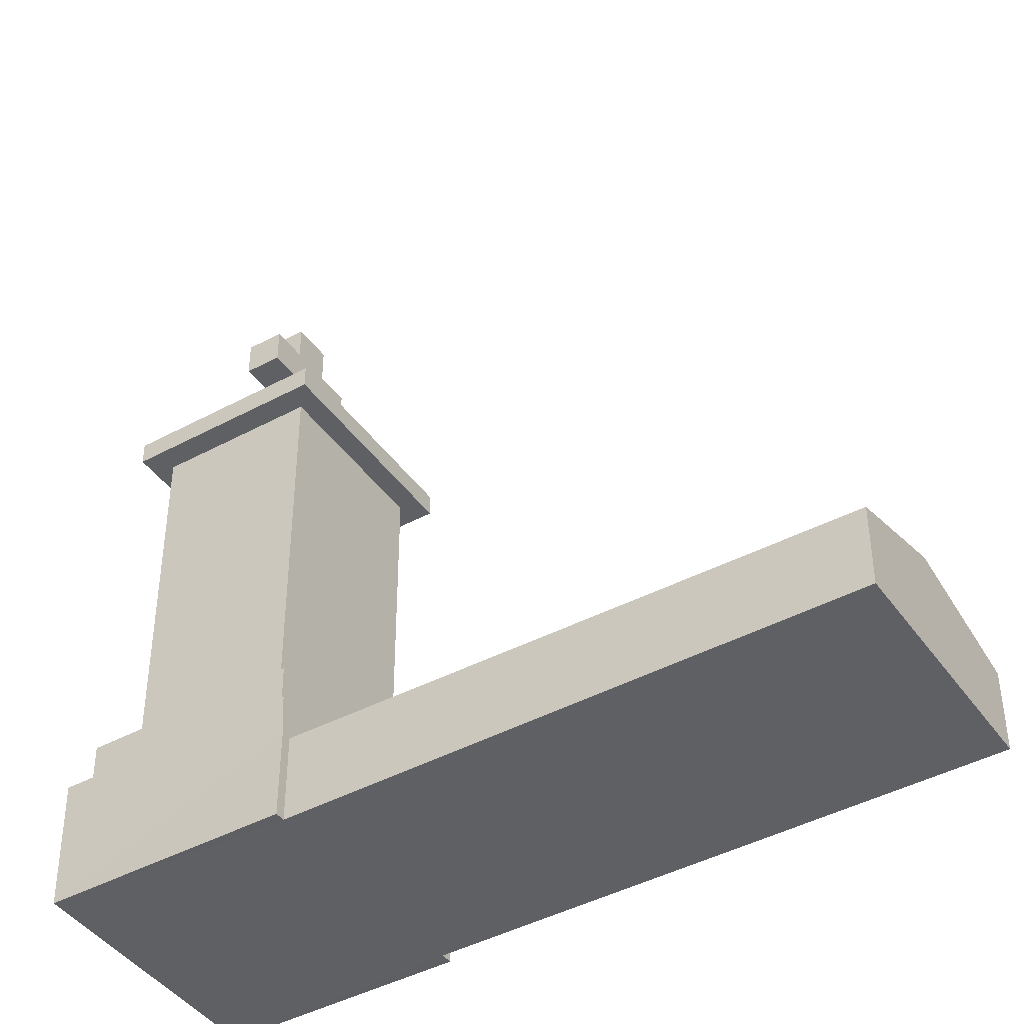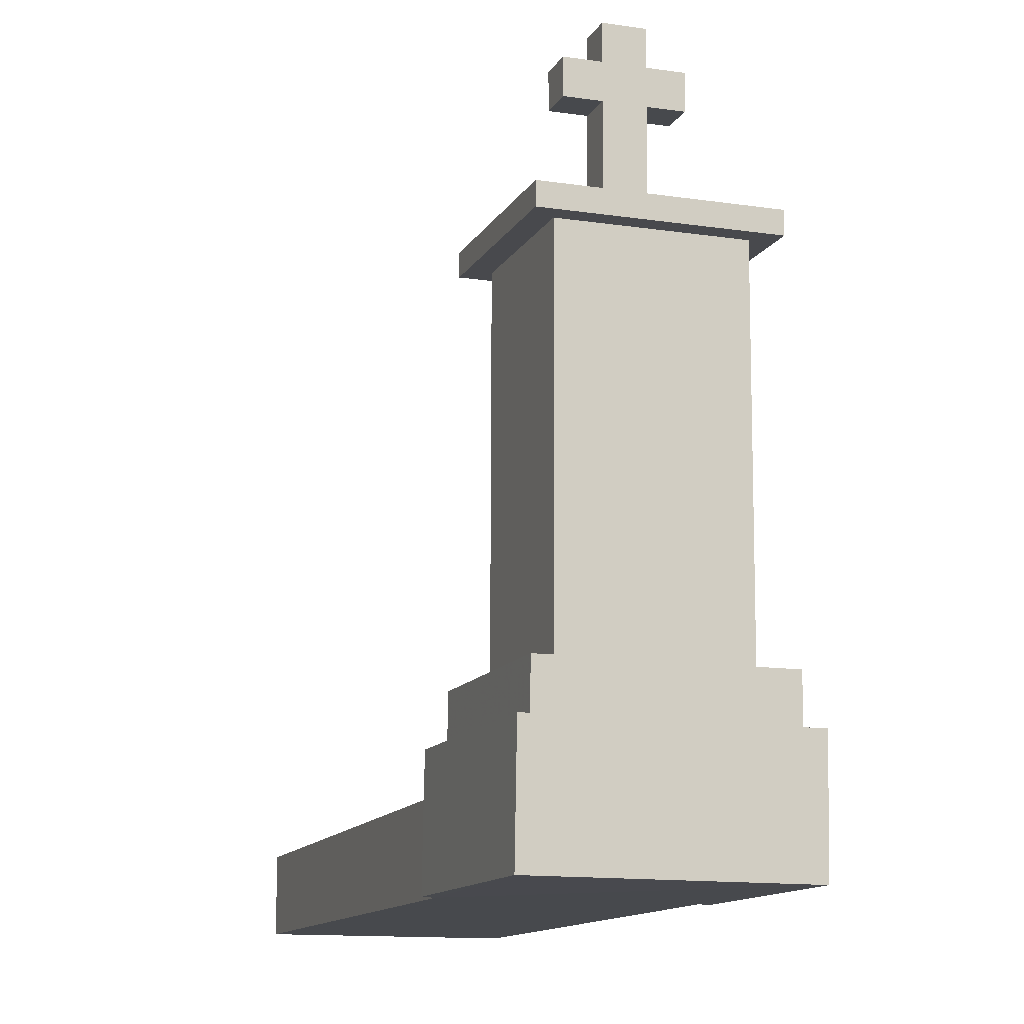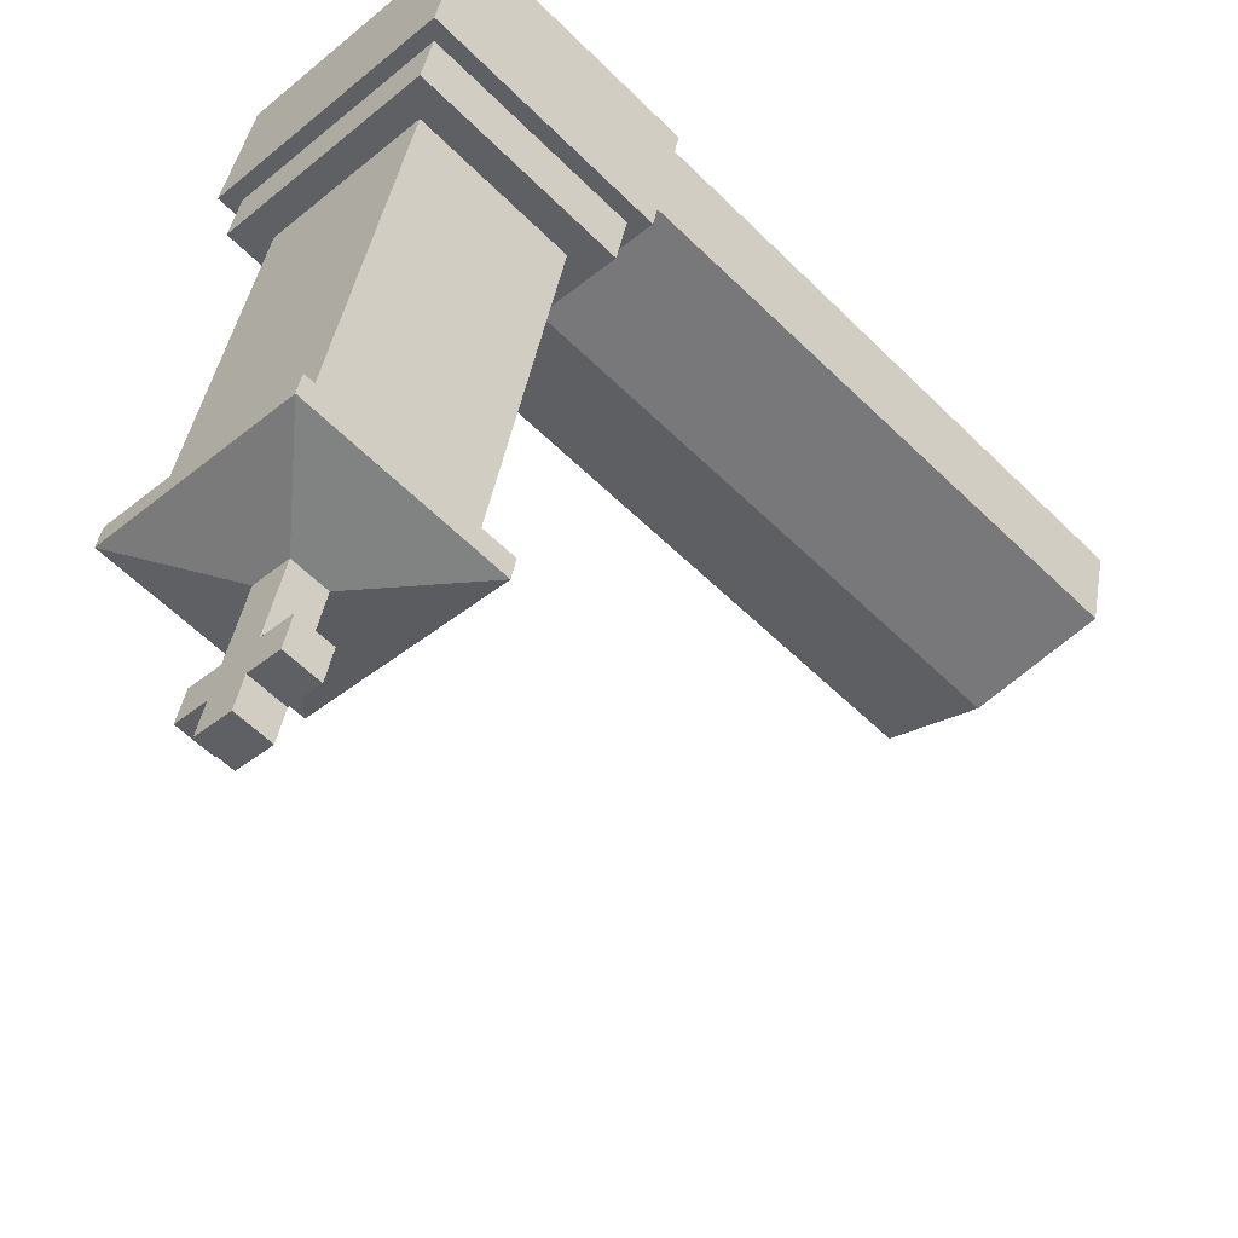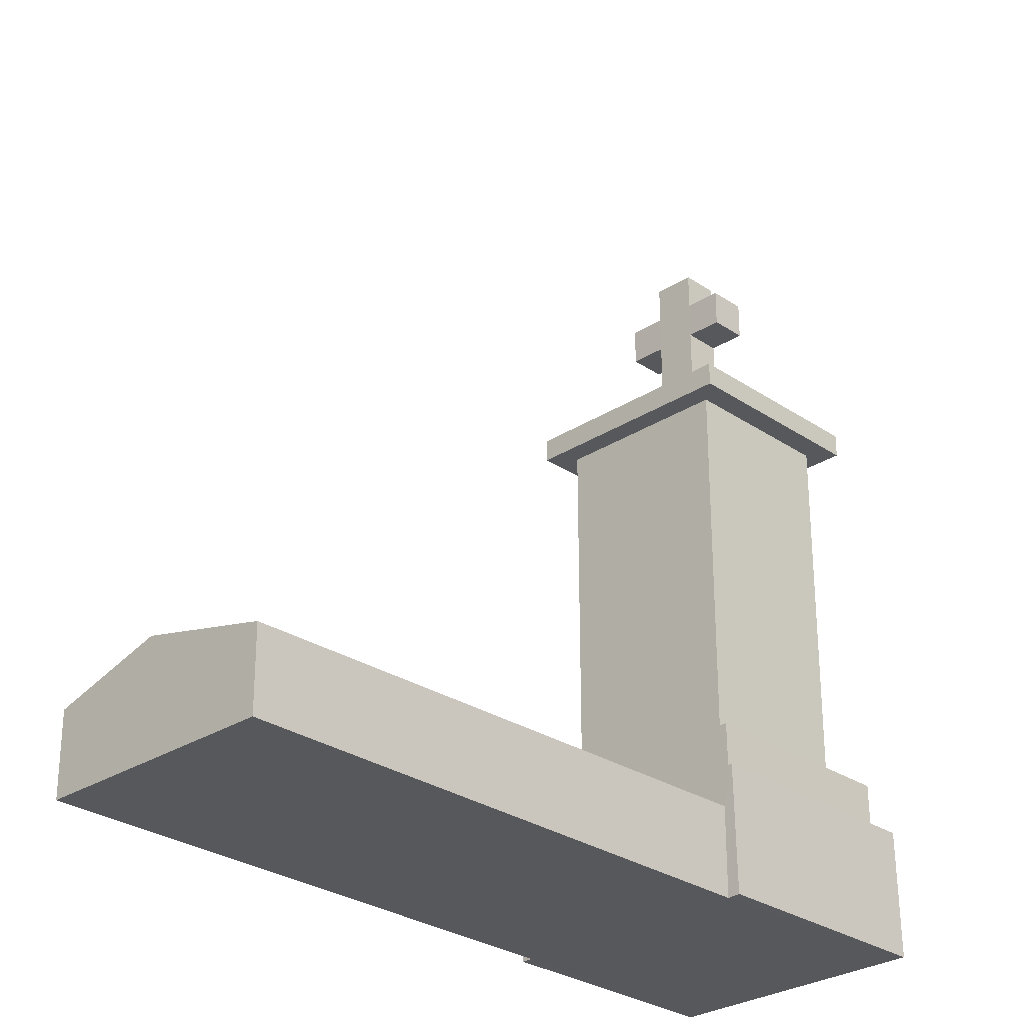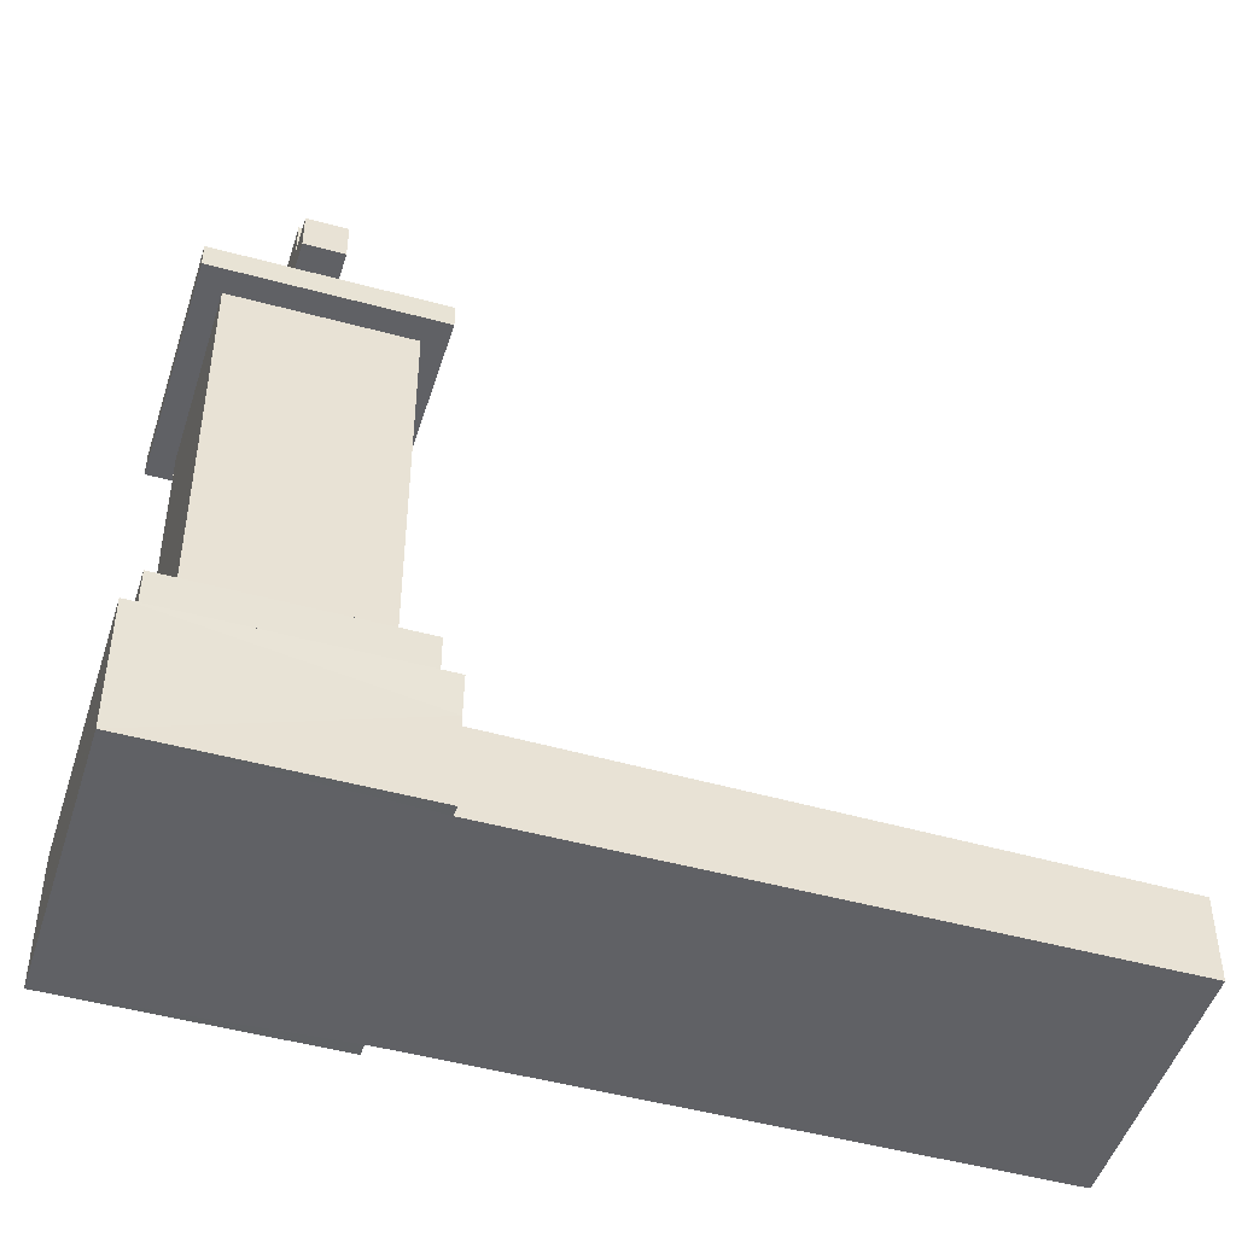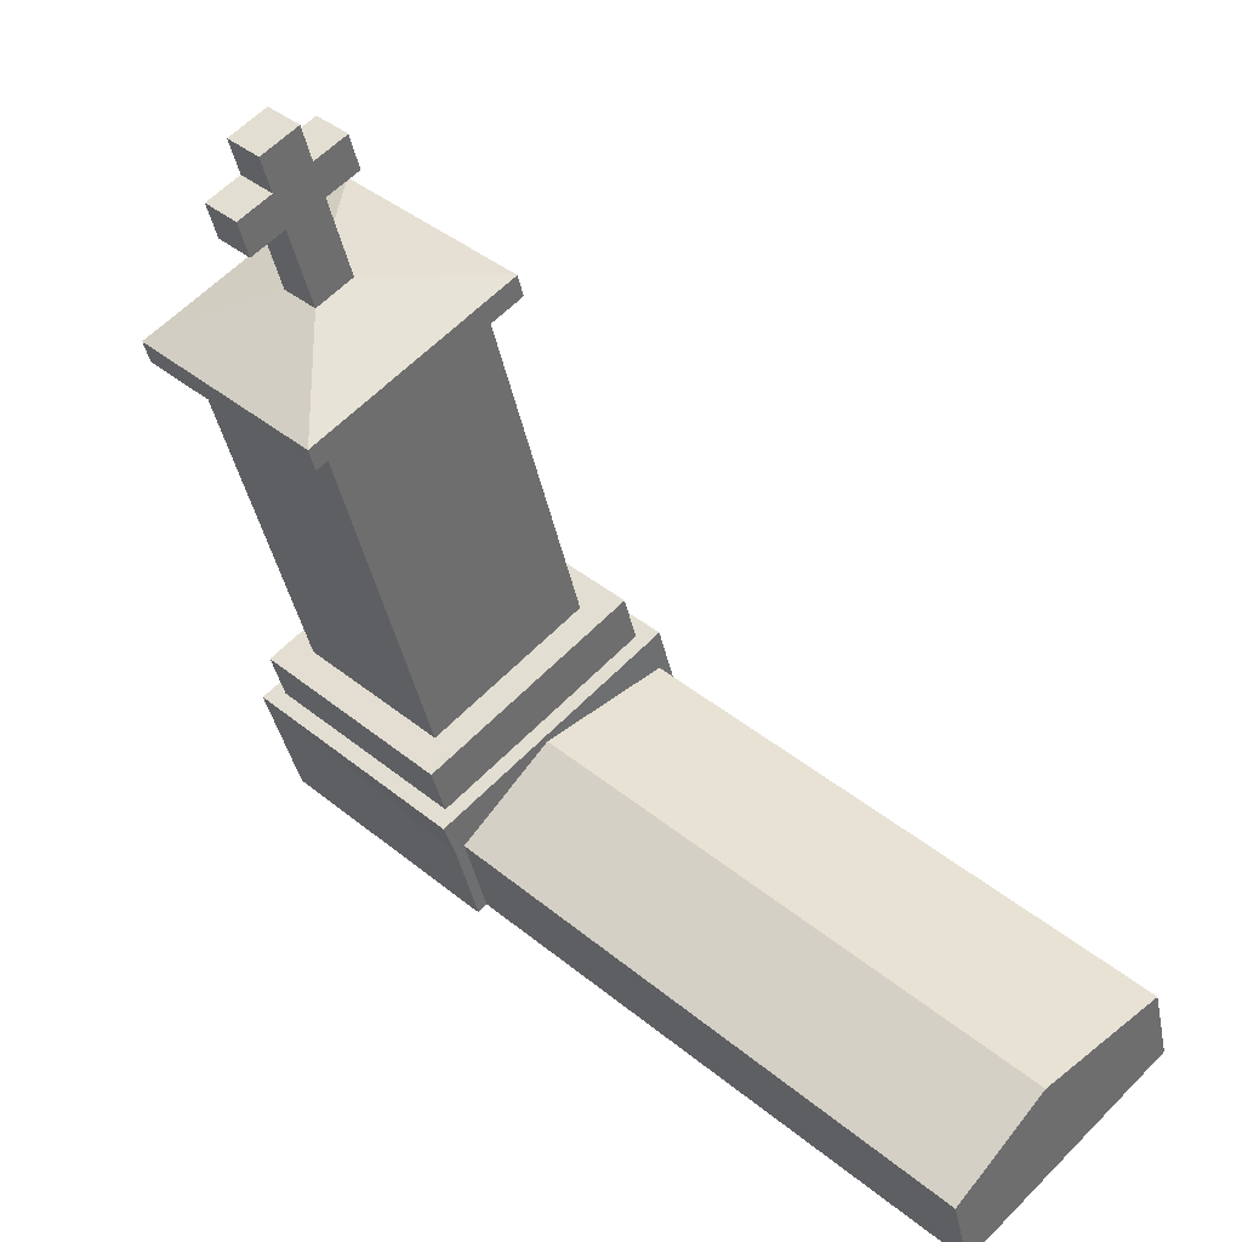
<metadata>
{"format":"obj","ext":"obj","renderer":"f3d","projection":"perspective","resolution":1024,"background":"white","views":[{"elev":-43.2,"azim":167.6,"up":"+Y"},{"elev":-12.4,"azim":26.0,"up":"+Y"},{"elev":41.3,"azim":-170.5,"up":"+Z"},{"elev":-28.1,"azim":-90.9,"up":"+Y"},{"elev":-48.1,"azim":117.9,"up":"+Y"},{"elev":-40.7,"azim":-169.0,"up":"+Z"}]}
</metadata>
<code>
o Mesh_Mesh_Cube.001
v 0.01222 -0.01148 0.04482
v 0.01222 0.00955 0.04482
v -0.08298 0.007816 -0.05039
v -0.08299 -0.01148 -0.05039
v 0.05357 0.00955 0.003467
v 0.05357 -0.01148 0.003467
v -0.04163 -0.01148 -0.09174
v -0.04163 0.007816 -0.09174
v -0.06051 0.01527 -0.07287
v 0.0347 0.01701 0.02234
v -0.06051 -0.01148 -0.07287
v 0.05357 0.00955 0.003467
v 0.05357 -0.01148 0.003467
v 0.05527 0.009438 0.001747
v 0.05533 -0.0116 0.001682
v 0.01012 -0.01135 0.04695
v 0.05182 0.01892 0.08795
v 0.0105 0.01892 0.04657
v 0.05144 -0.01134 0.08833
v 0.05571 0.01866 0.001299
v 0.09704 0.01866 0.04268
v 0.09665 -0.0116 0.04306
v 0.0105 0.01892 0.04657
v 0.05571 0.01866 0.001299
v 0.09704 0.01866 0.04268
v 0.05182 0.01892 0.08795
v 0.05571 0.01866 0.001299
v 0.09704 0.01866 0.04268
v 0.05182 0.01892 0.08795
v 0.0105 0.01892 0.04657
v 0.01555 0.0189 0.04634
v 0.05549 0.01868 0.006359
v 0.09198 0.01868 0.04291
v 0.05205 0.0189 0.08289
v 0.05561 0.03058 0.006231
v 0.09211 0.03058 0.04278
v 0.05218 0.03081 0.08276
v 0.01568 0.0308 0.04621
v 0.02514 0.0308 0.04578
v 0.0552 0.03063 0.01569
v 0.08267 0.03063 0.04319
v 0.05261 0.0308 0.07329
v 0.05535 0.1201 0.01553
v 0.08282 0.1201 0.04304
v 0.05276 0.1203 0.07314
v 0.02529 0.1203 0.04562
v 0.01767 0.1203 0.04597
v 0.05569 0.1201 0.007897
v 0.09044 0.1201 0.0427
v 0.05242 0.1203 0.08077
v 0.05571 0.1256 0.007881
v 0.09046 0.1256 0.04268
v 0.05244 0.1258 0.08075
v 0.01769 0.1258 0.04595
v 0.04736 0.1323 0.04462
v 0.05437 0.1323 0.03759
v 0.06079 0.1323 0.04401
v 0.05377 0.1324 0.05104
v 0.05445 0.1524 0.03751
v 0.06086 0.1524 0.04394
v 0.05384 0.1525 0.05097
v 0.04743 0.1525 0.04454
v 0.04743 0.1613 0.04454
v 0.05445 0.1612 0.03751
v 0.06086 0.1612 0.04394
v 0.05384 0.1613 0.05097
v 0.05447 0.17 0.03749
v 0.06089 0.17 0.04391
v 0.05387 0.17 0.05094
v 0.04746 0.17 0.04452
v 0.04122 0.1613 0.05074
v 0.04764 0.1613 0.05716
v 0.04764 0.1525 0.05716
v 0.04122 0.1525 0.05074
v 0.06707 0.1612 0.03774
v 0.06066 0.1612 0.03132
v 0.06707 0.1524 0.03774
v 0.06066 0.1524 0.03132
f 1 2 3 4
f 5 6 7 8
f 8 9 10 5
f 9 3 2 10
f 3 9 11 4
f 9 8 7 11
f 1 4 11
f 6 11 7
f 6 1 11
f 6 5 12 13
f 13 12 14 15
f 16 17 18
f 16 19 17
f 14 20 21
f 15 14 22
f 14 21 22
f 1 19 16
f 13 15 22
f 1 13 22
f 1 22 19
f 22 17 19
f 22 21 17
f 12 20 14
f 10 20 12
f 2 18 10
f 1 16 18 2
f 10 18 20
f 20 18 23 24
f 17 21 25 26
f 18 17 26 23
f 21 20 24 25
f 25 24 27 28
f 23 26 29 30
f 26 25 28 29
f 24 23 30 27
f 27 30 31 32
f 29 28 33 34
f 30 29 34 31
f 28 27 32 33
f 33 32 35 36
f 31 34 37 38
f 34 33 36 37
f 32 31 38 35
f 35 38 39 40
f 37 36 41 42
f 38 37 42 39
f 36 35 40 41
f 41 40 43 44
f 39 42 45 46
f 42 41 44 45
f 40 39 46 43
f 43 46 47 48
f 45 44 49 50
f 46 45 50 47
f 44 43 48 49
f 49 48 51 52
f 47 50 53 54
f 50 49 52 53
f 48 47 54 51
f 51 54 55 56
f 53 52 57 58
f 54 53 58 55
f 52 51 56 57
f 57 56 59 60
f 55 58 61 62
f 58 57 60 61
f 56 55 62 59
f 59 62 63 64
f 61 60 65 66
f 65 64 67 68
f 63 66 69 70
f 66 65 68 69
f 64 63 70 67
f 68 67 70 69
f 66 63 71 72
f 61 66 72 73
f 63 62 74 71
f 62 61 73 74
f 74 73 72 71
f 64 65 75 76
f 65 60 77 75
f 59 64 76 78
f 60 59 78 77
f 77 78 76 75

</code>
